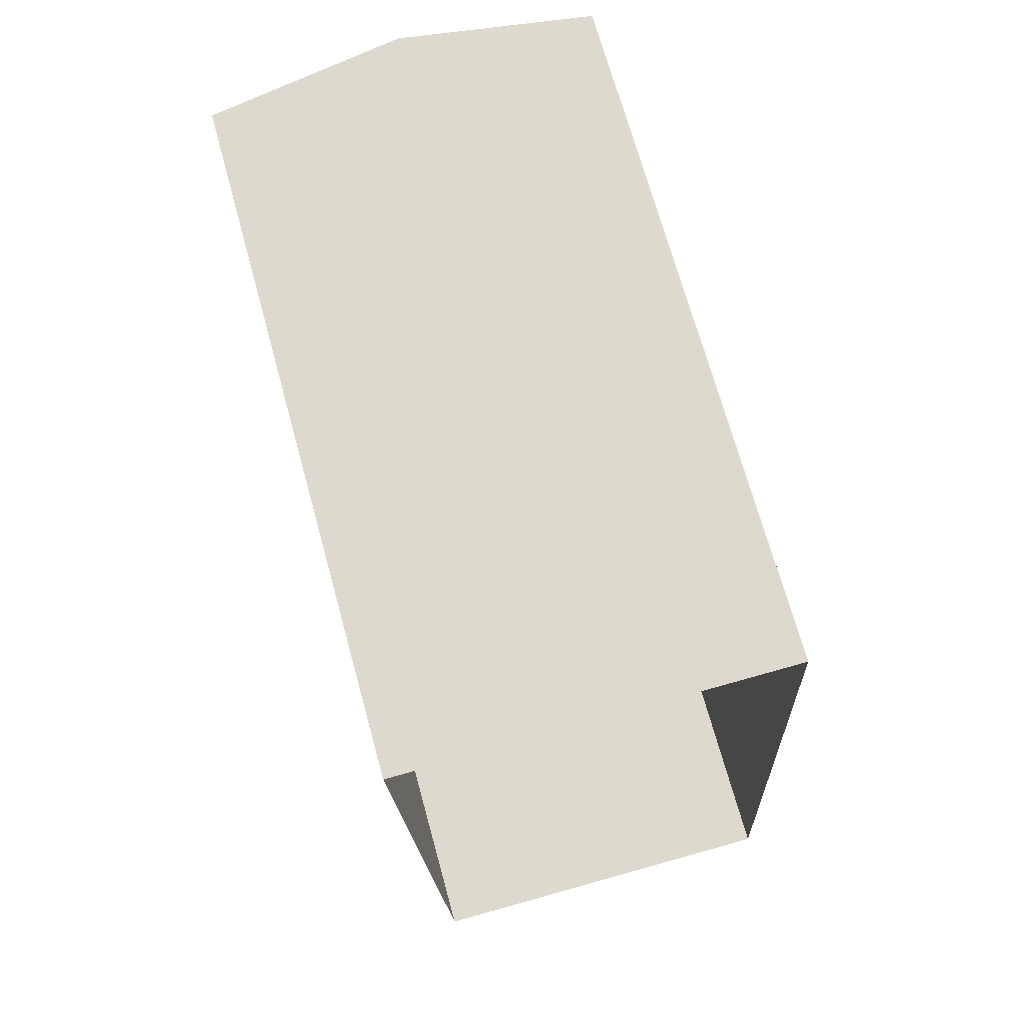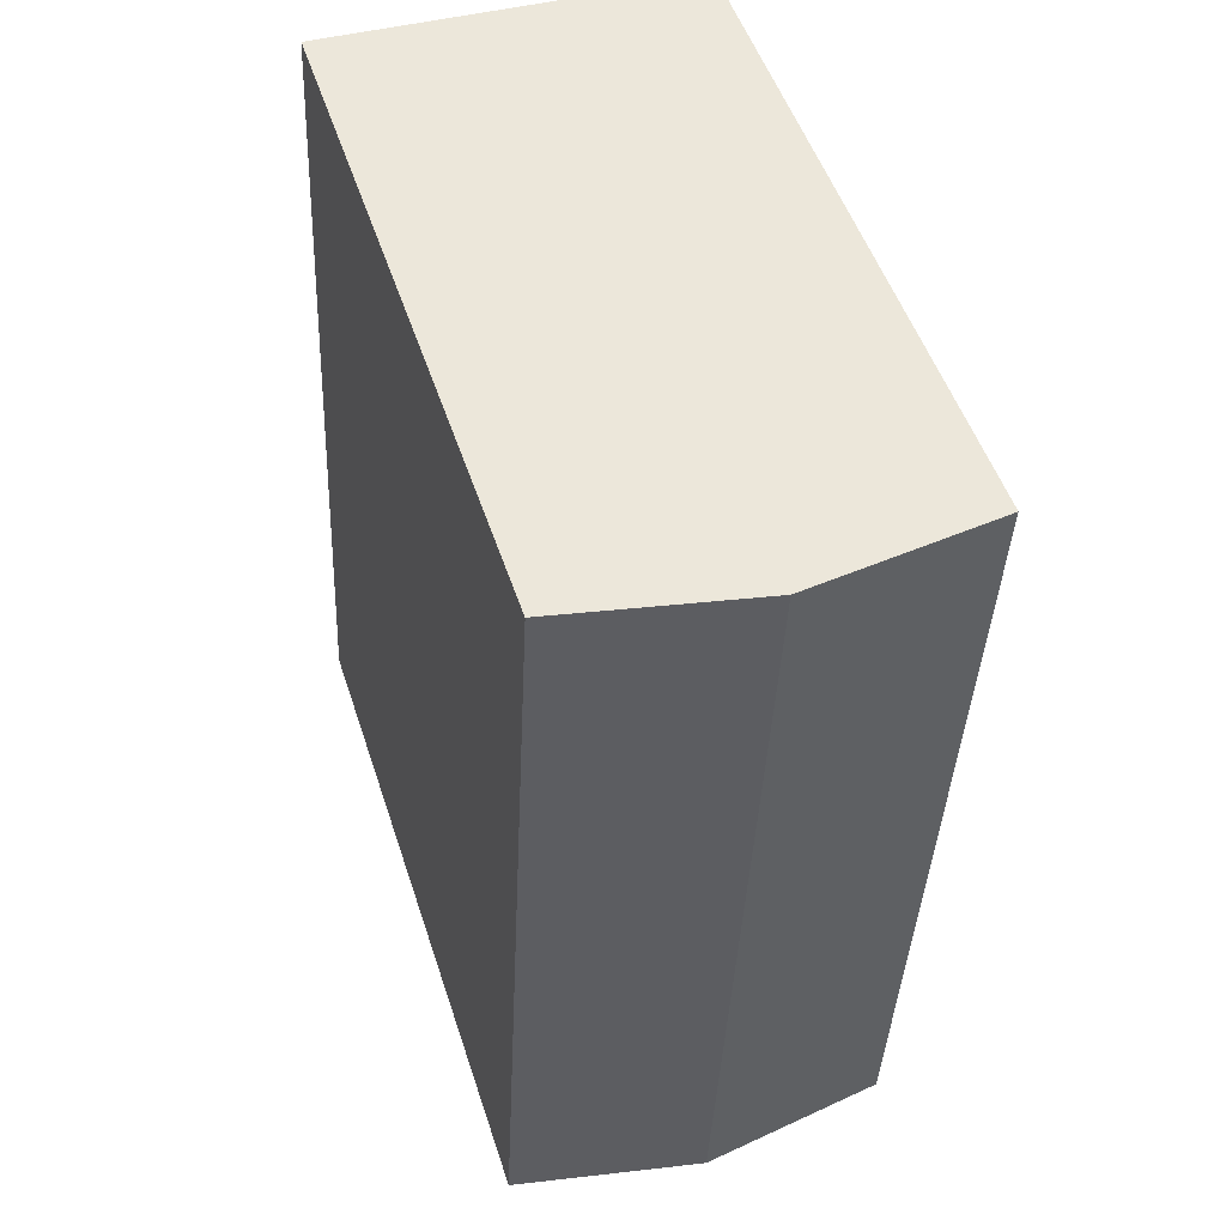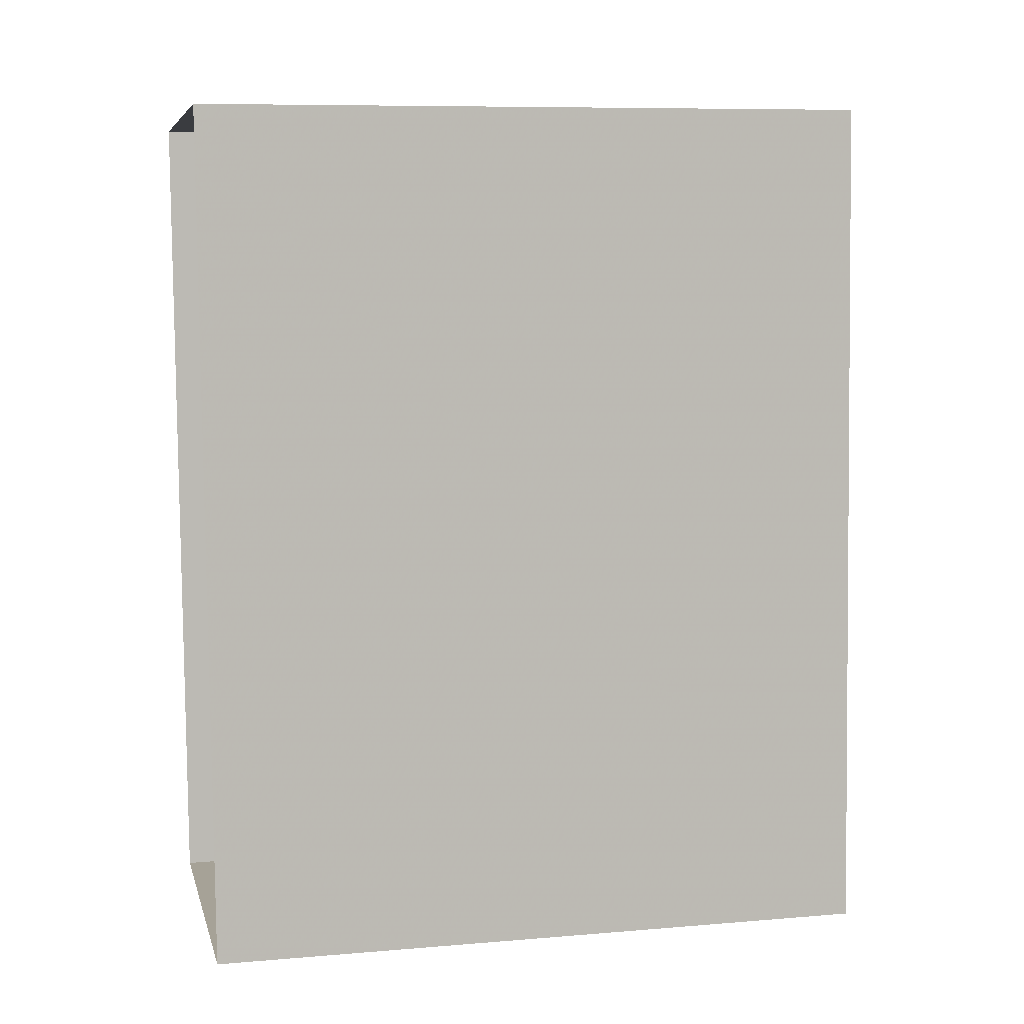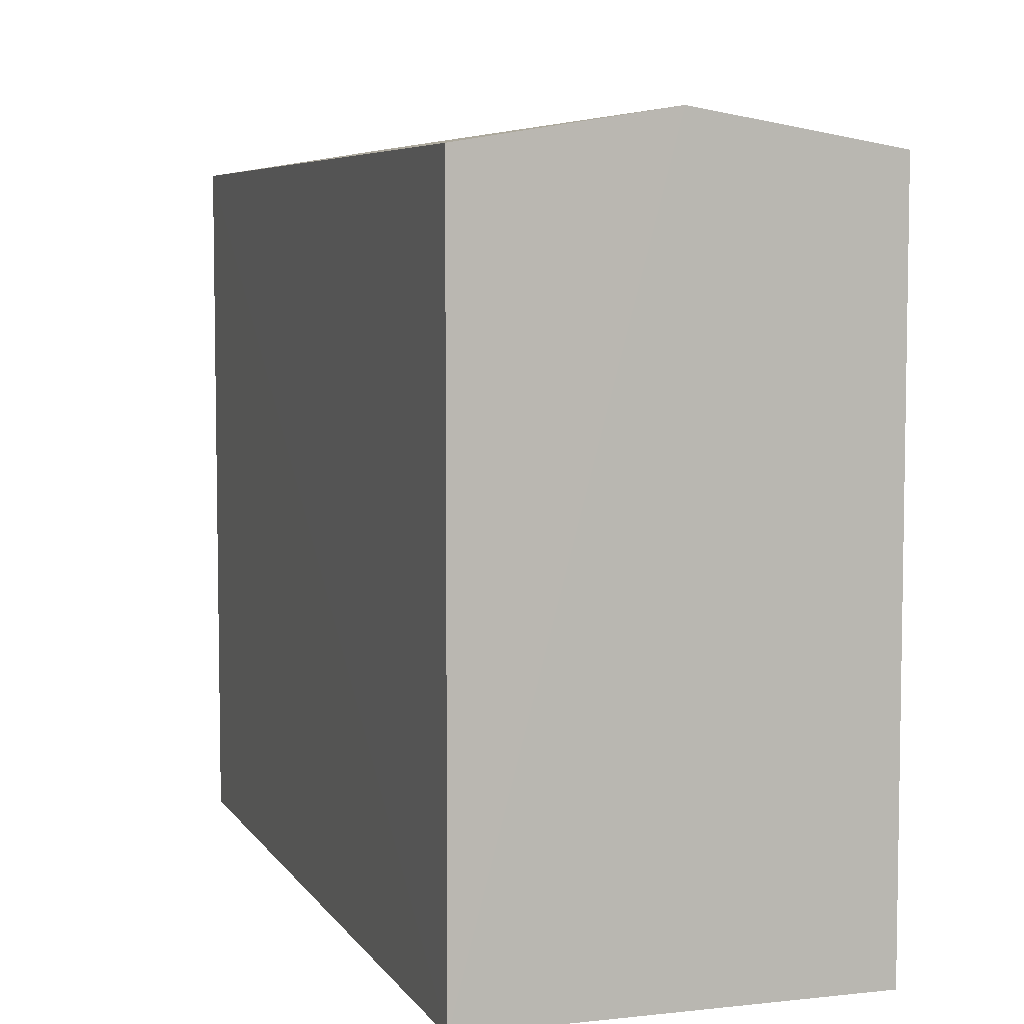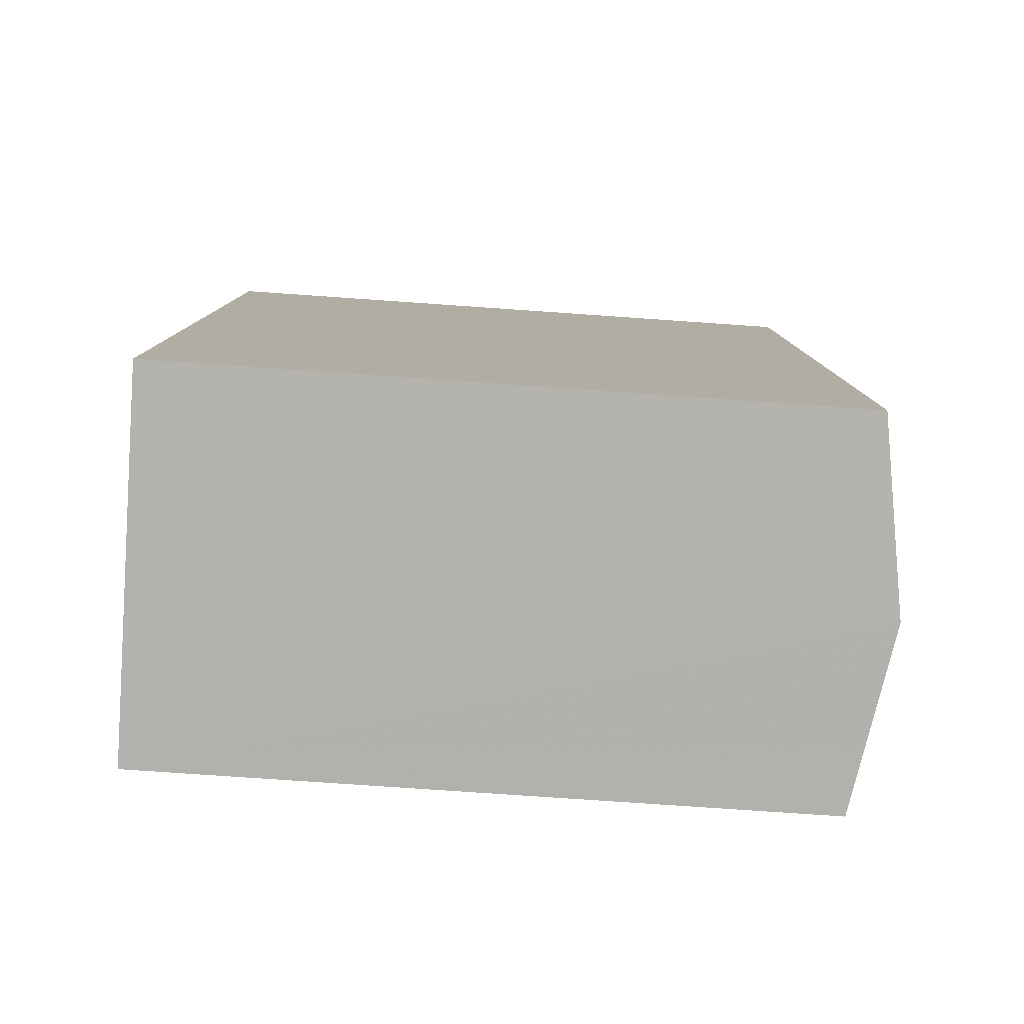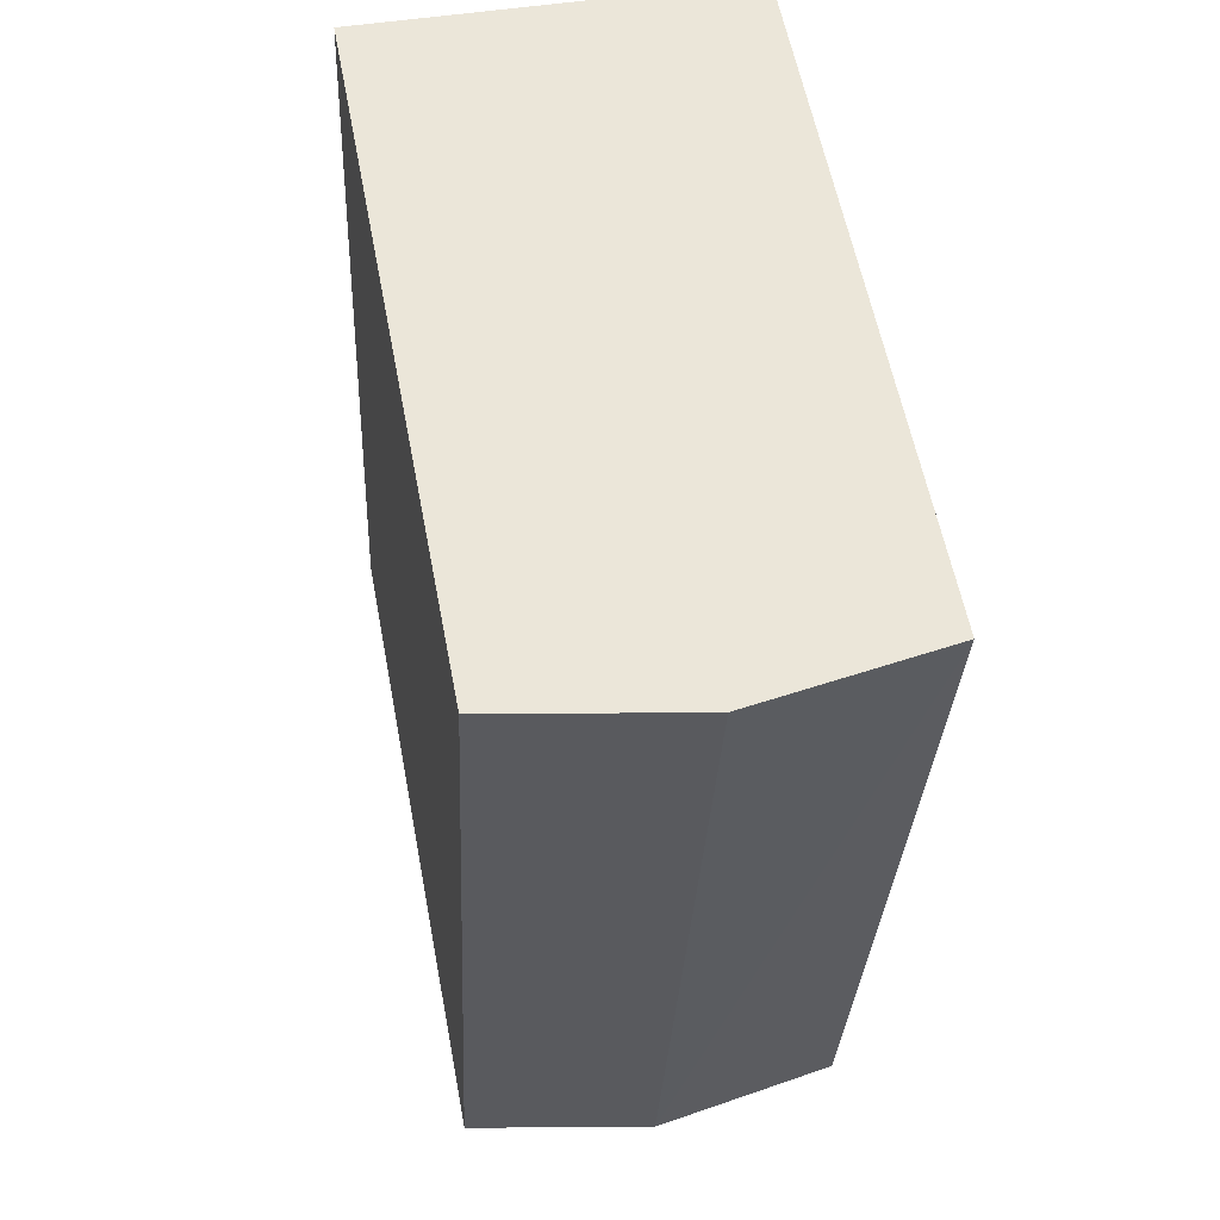
<metadata>
{"format":"obj","ext":"obj","renderer":"f3d","projection":"perspective","resolution":1024,"background":"white","views":[{"elev":70.1,"azim":164.7,"up":"+Y"},{"elev":51.0,"azim":-17.9,"up":"+Y"},{"elev":8.9,"azim":-102.8,"up":"+Y"},{"elev":6.0,"azim":159.1,"up":"+Z"},{"elev":-77.3,"azim":-94.0,"up":"+Y"},{"elev":59.0,"azim":-10.9,"up":"+Y"}]}
</metadata>
<code>
v -3.732e+05 -1.057e+05 21.33
v -3.732e+05 -1.057e+05 21.33
v -3.732e+05 -1.057e+05 21.33
v -3.732e+05 -1.057e+05 21.33
v -3.732e+05 -1.057e+05 28.01
v -3.732e+05 -1.057e+05 27.71
v -3.732e+05 -1.057e+05 28.01
v -3.732e+05 -1.057e+05 27.72
v -3.732e+05 -1.057e+05 27.71
v -3.732e+05 -1.057e+05 27.72
f 1 2 3
f 1 4 2
f 5 6 7
f 5 8 6
f 9 10 5
f 7 9 5
f 10 1 3
f 10 9 1
f 6 4 7
f 4 1 7
f 1 9 7
f 8 2 4
f 6 8 4
f 10 3 5
f 3 2 5
f 2 8 5

</code>
